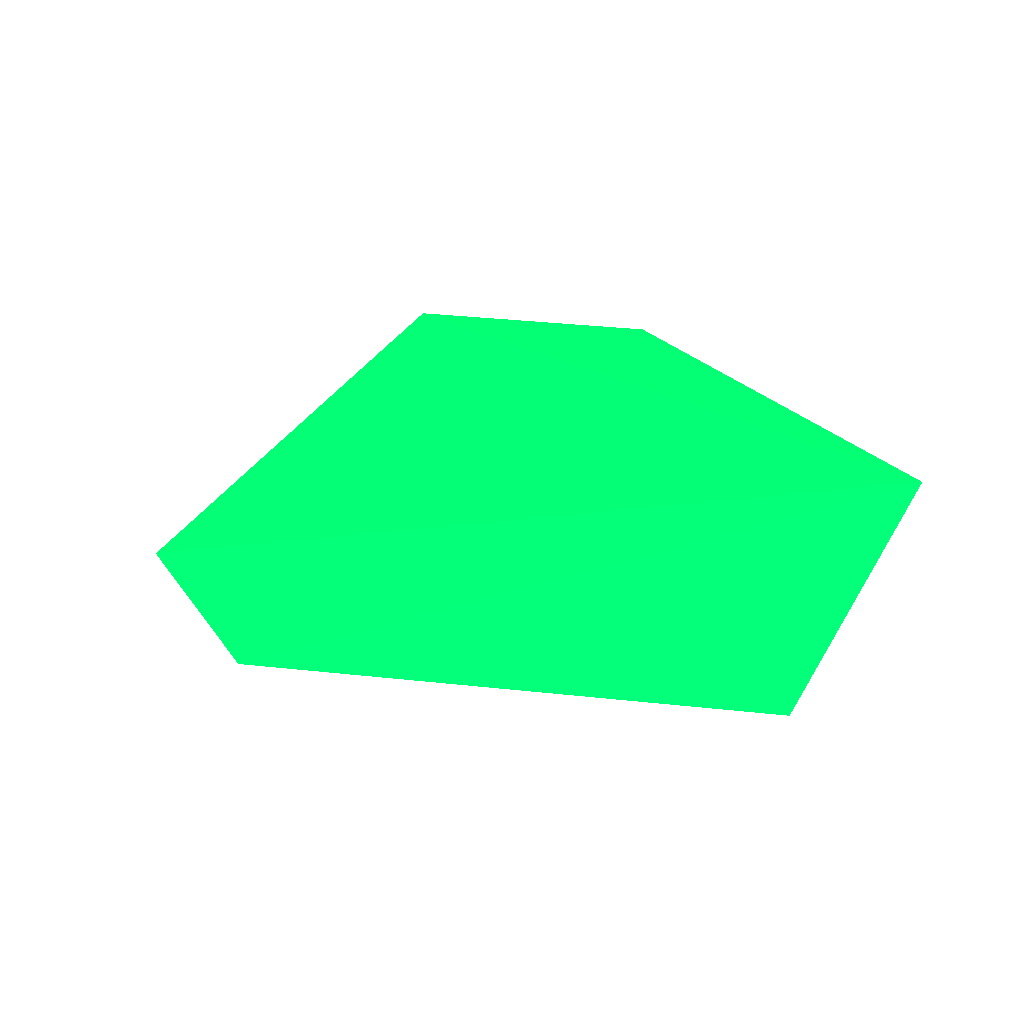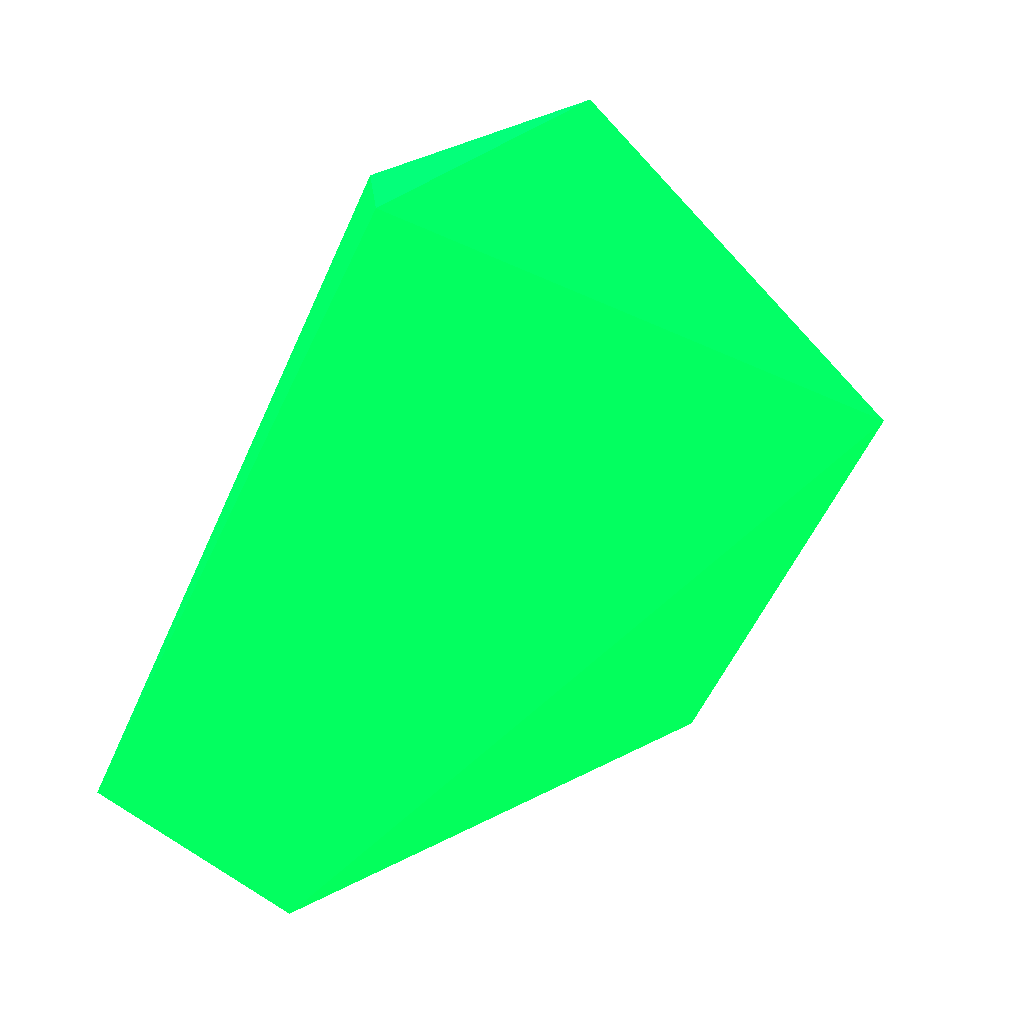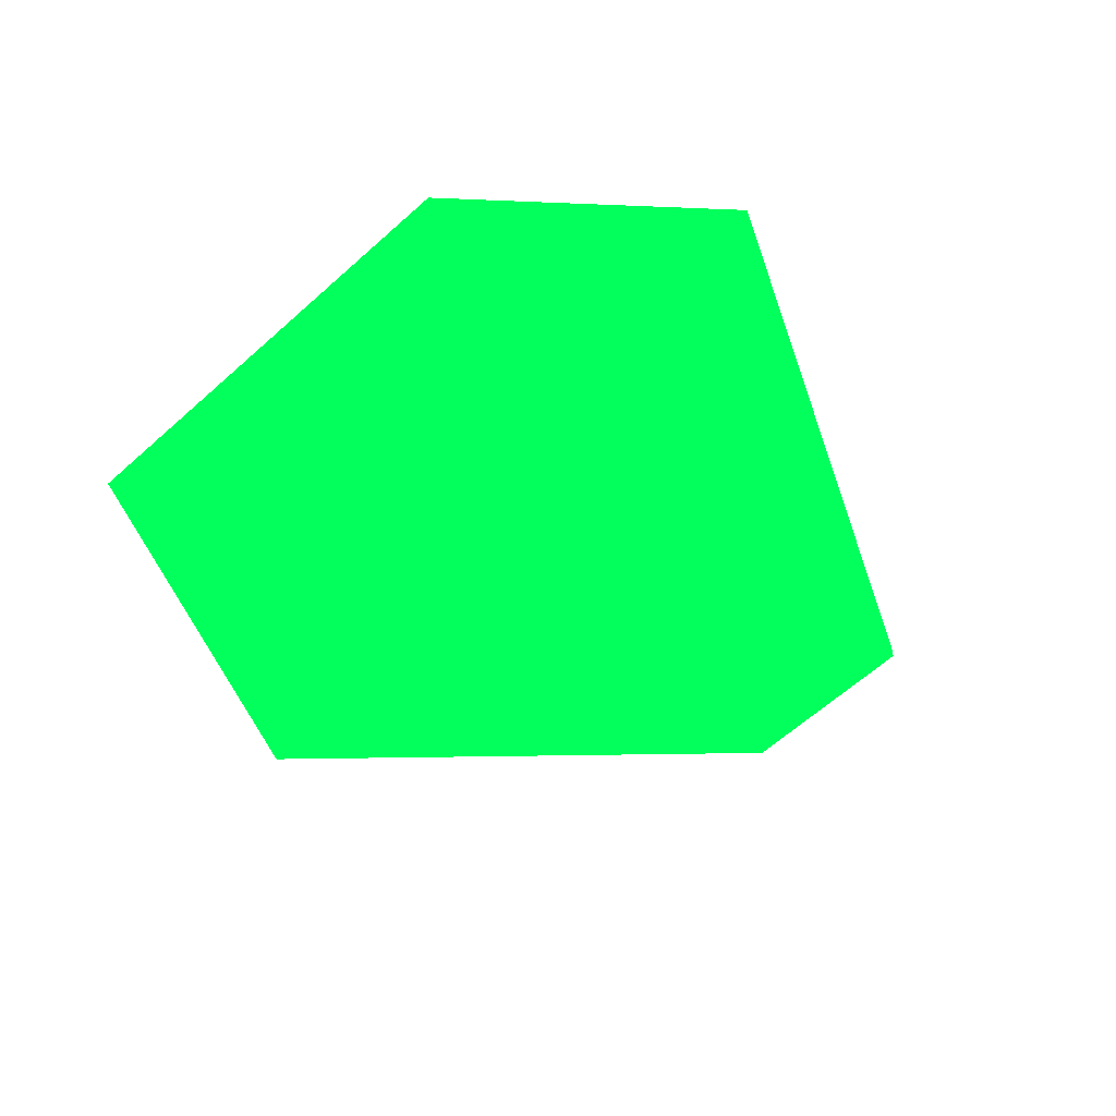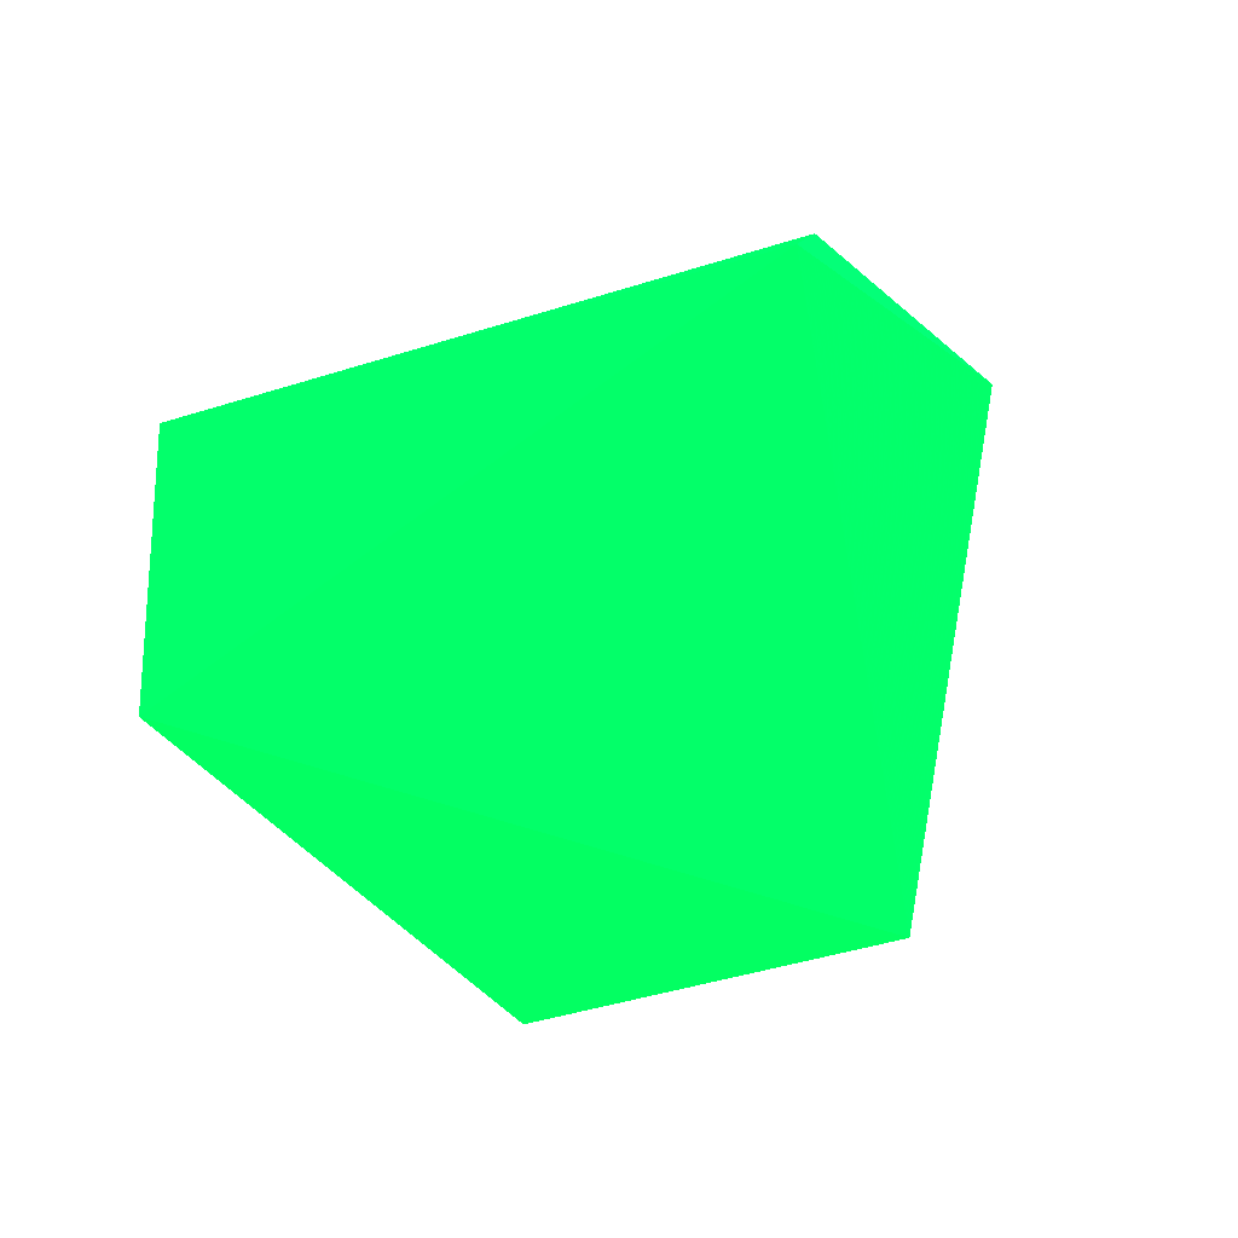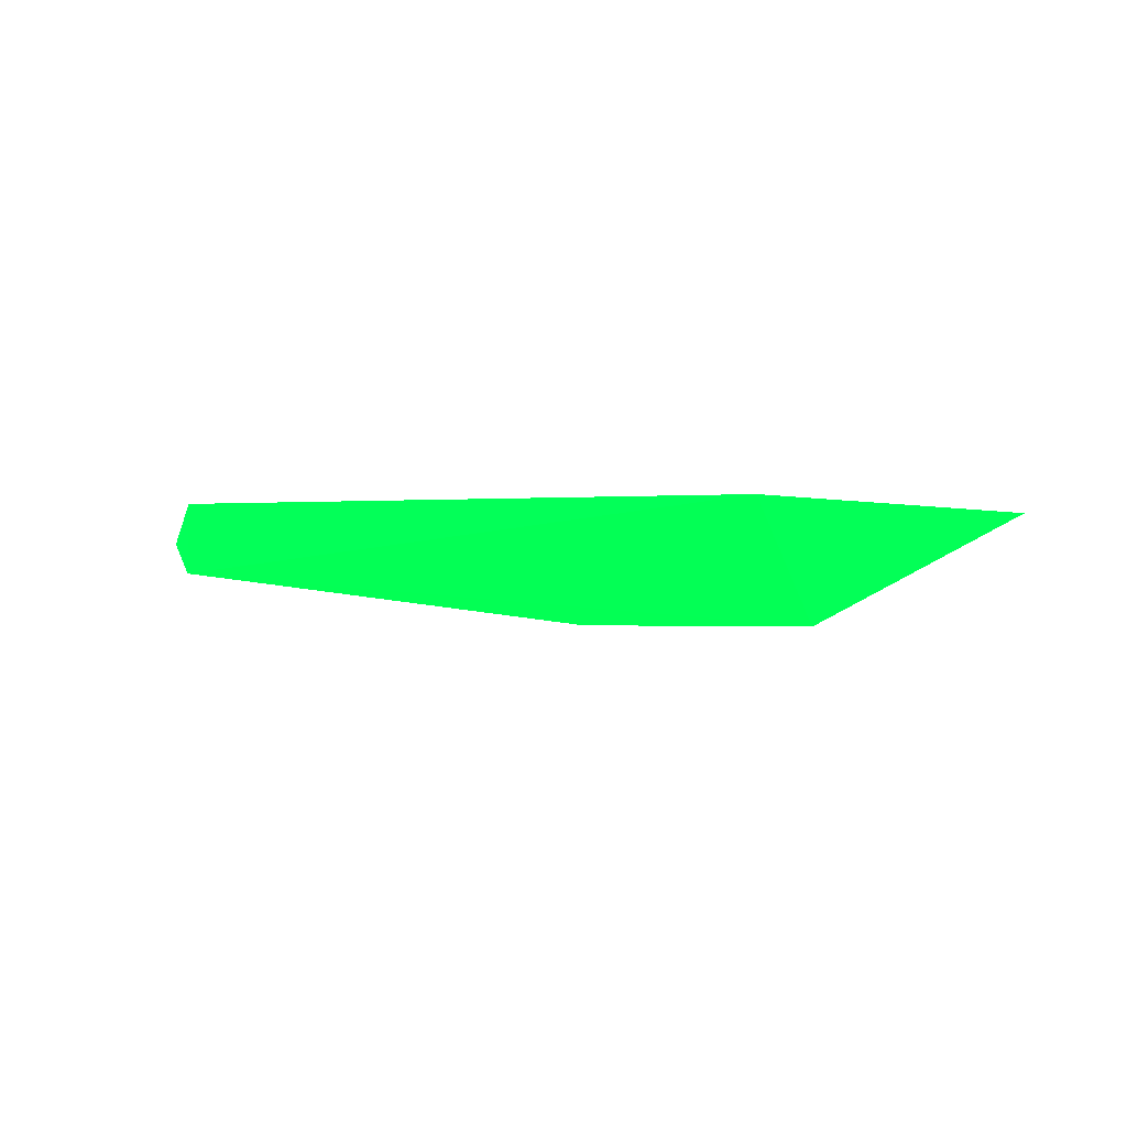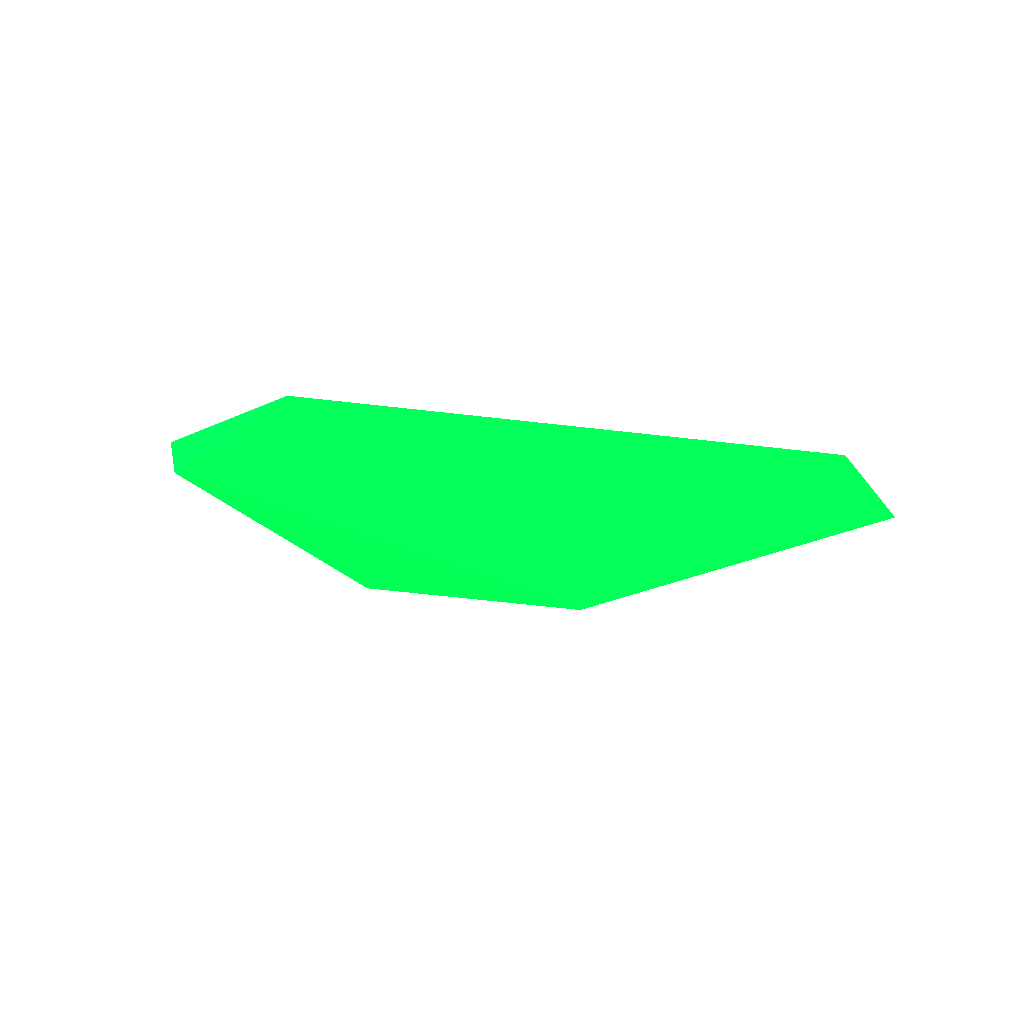
<metadata>
{"format":"obj","ext":"obj","renderer":"f3d","projection":"perspective","resolution":1024,"background":"white","views":[{"elev":33.4,"azim":-124.8,"up":"+Z"},{"elev":36.2,"azim":147.7,"up":"+Y"},{"elev":-45.1,"azim":48.0,"up":"+Z"},{"elev":-67.7,"azim":136.1,"up":"+Z"},{"elev":-12.0,"azim":-107.1,"up":"+Z"},{"elev":-16.8,"azim":-134.9,"up":"+Z"}]}
</metadata>
<code>
v 0.05515 -0.04037 0.5255 0.007843 0.9882 0.2588
v 0.01461 0.05106 0.5272 0.007843 0.9882 0.2588
v 0.03949 0.04928 0.5281 0.007843 0.9882 0.2588
v -0.003726 -0.04114 0.5284 0.007843 0.9882 0.2588
v -0.02526 0.000493 0.5226 0.007843 0.9882 0.2588
v 0.04077 0.04759 0.5248 0.007843 0.9882 0.2588
v 0.07514 -0.01338 0.5278 0.007843 0.9882 0.2588
f 1 6 7
f 3 2 4
f 1 4 5
f 4 2 5
f 5 2 6
f 2 3 6
f 1 5 6
f 6 3 7
f 3 4 7
f 4 1 7

</code>
